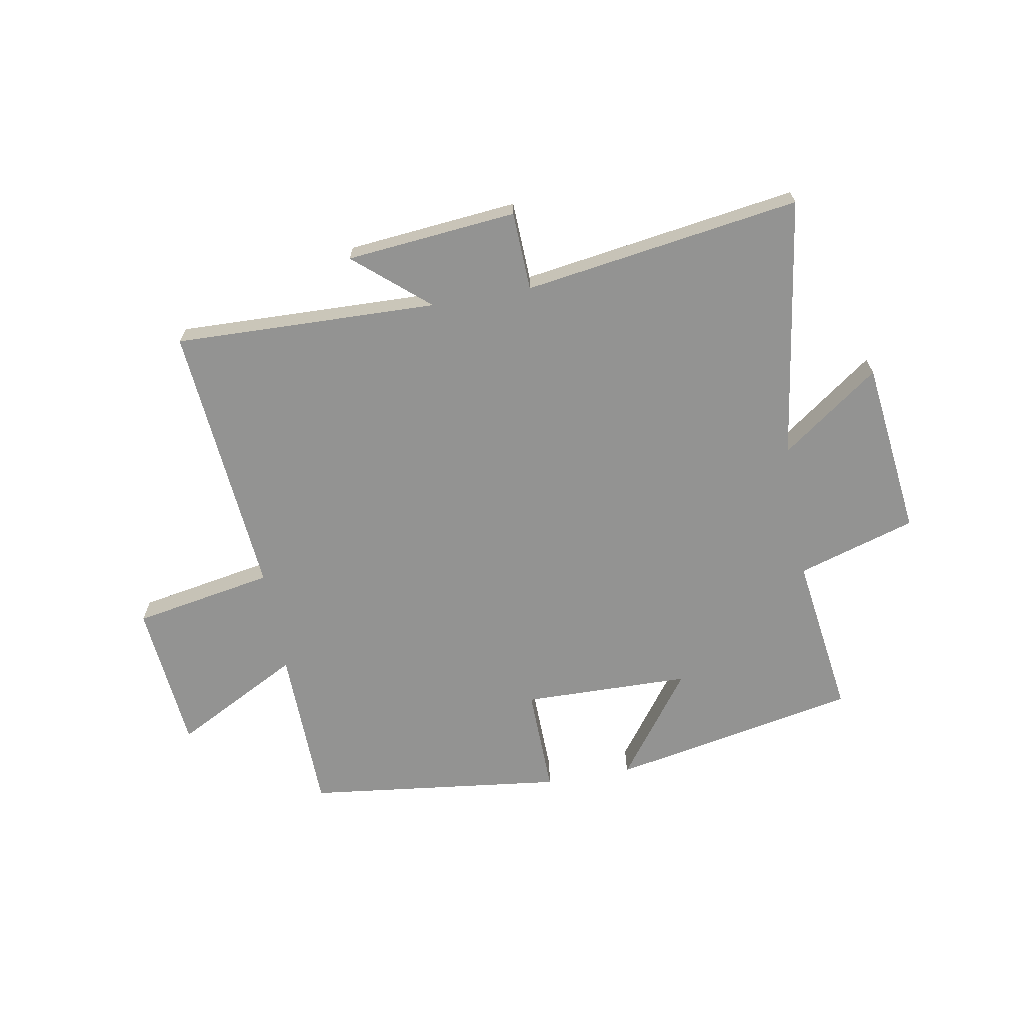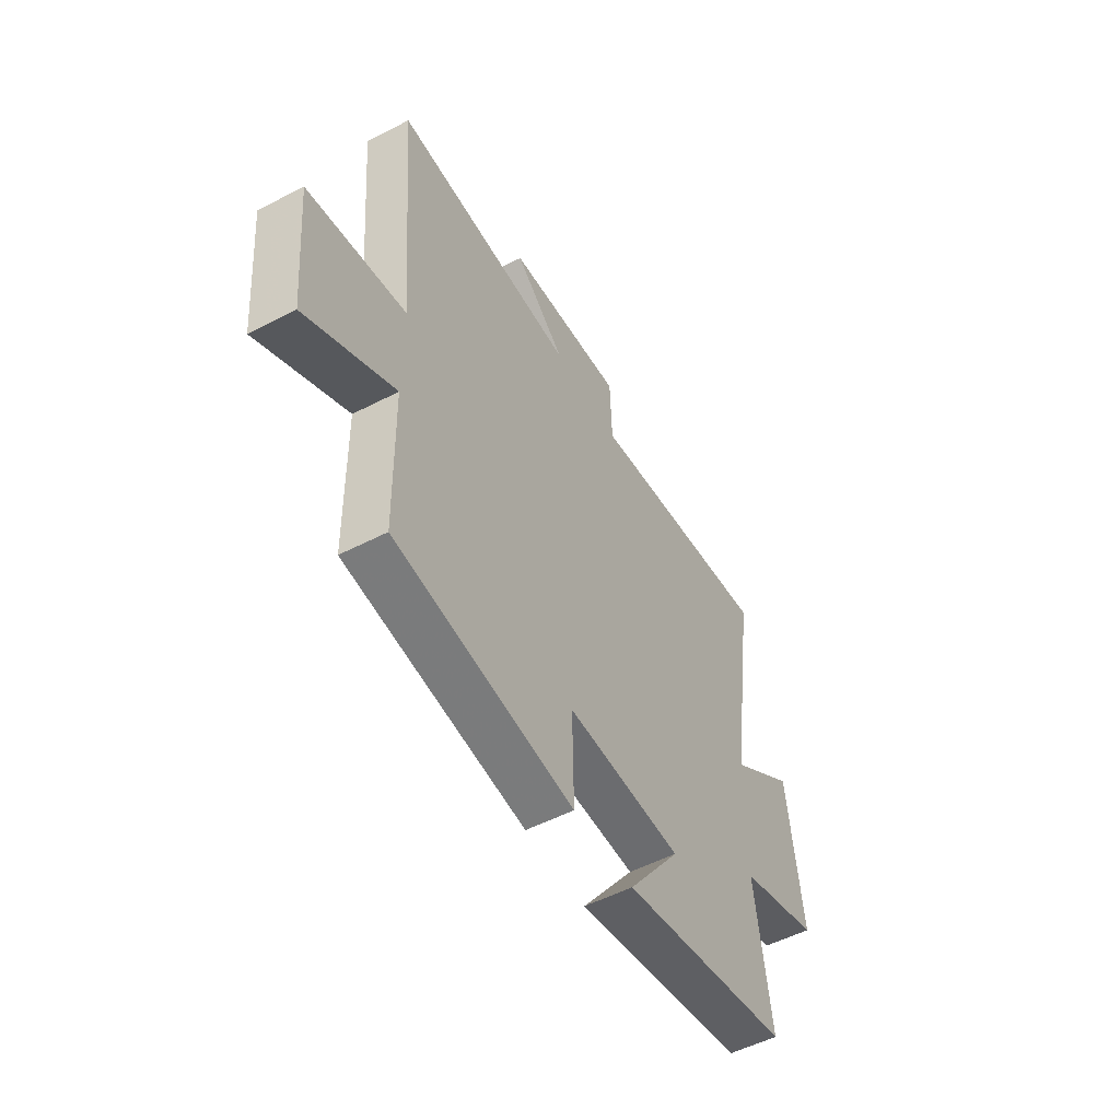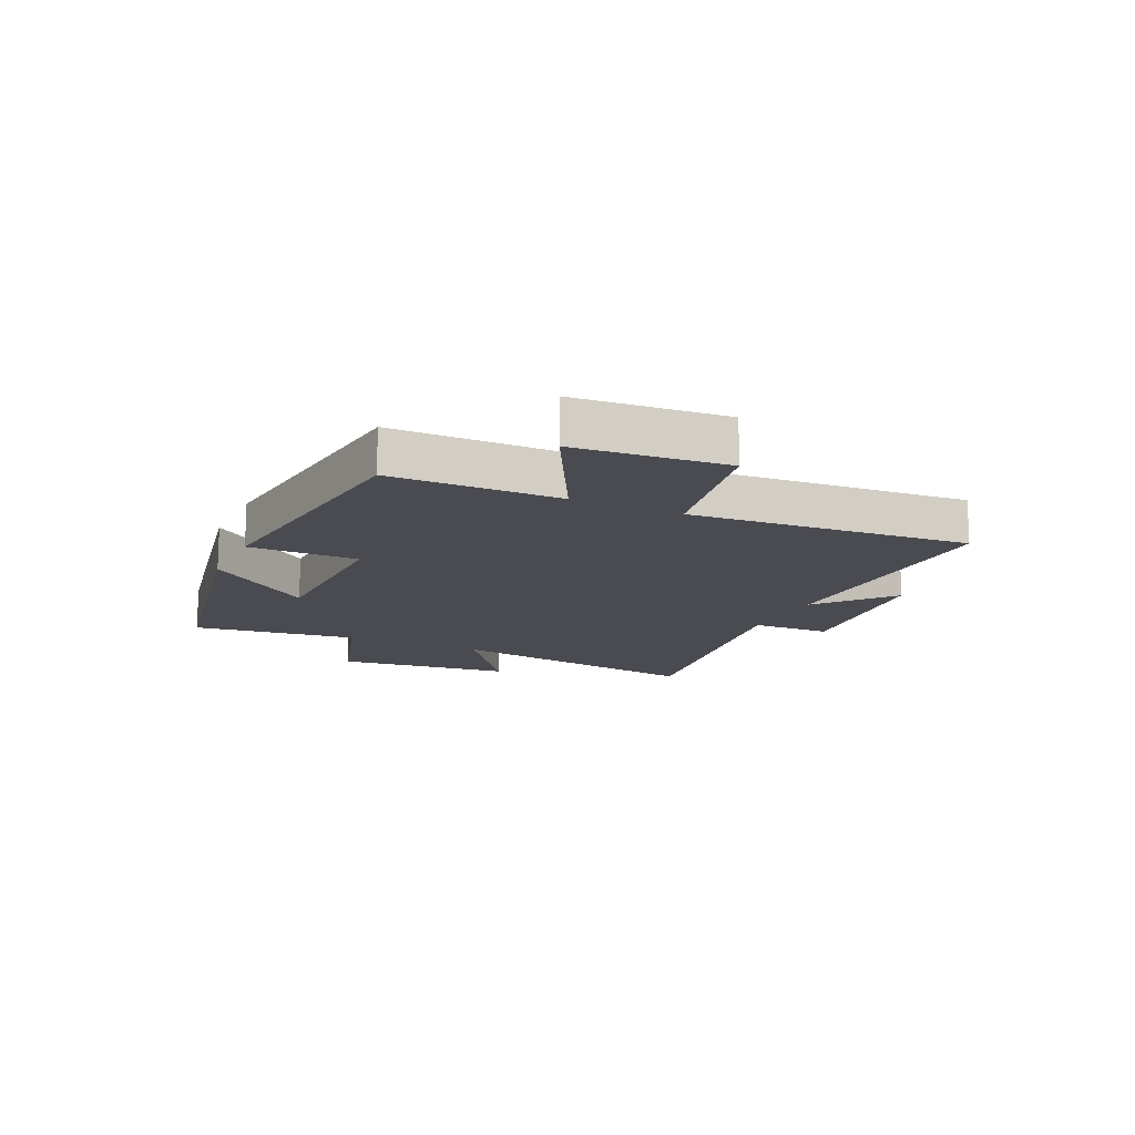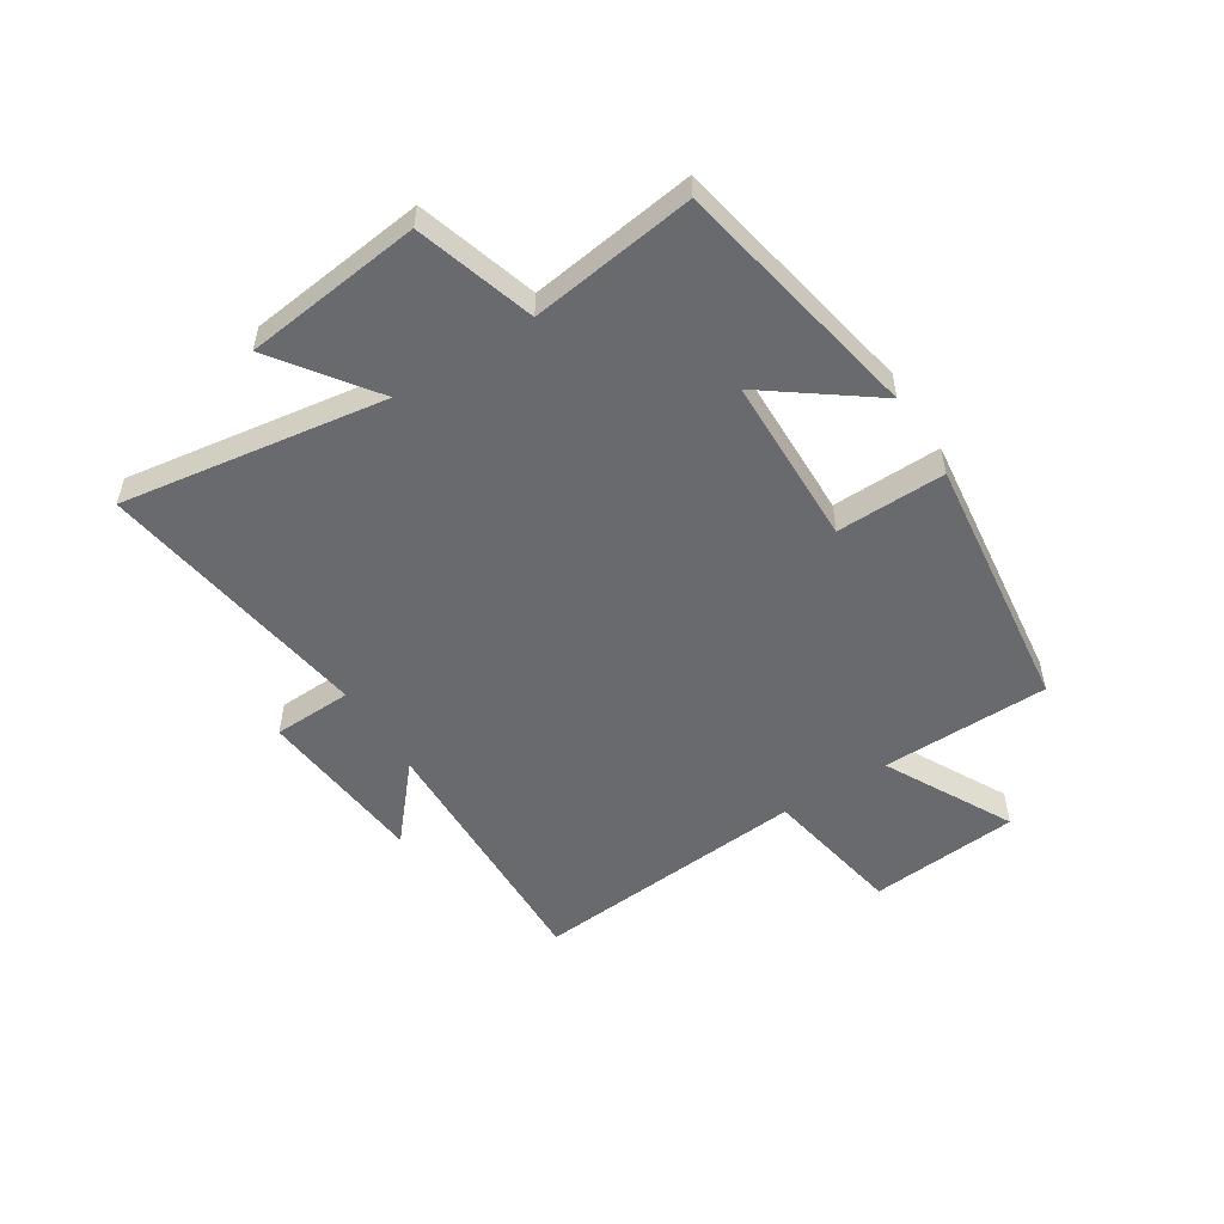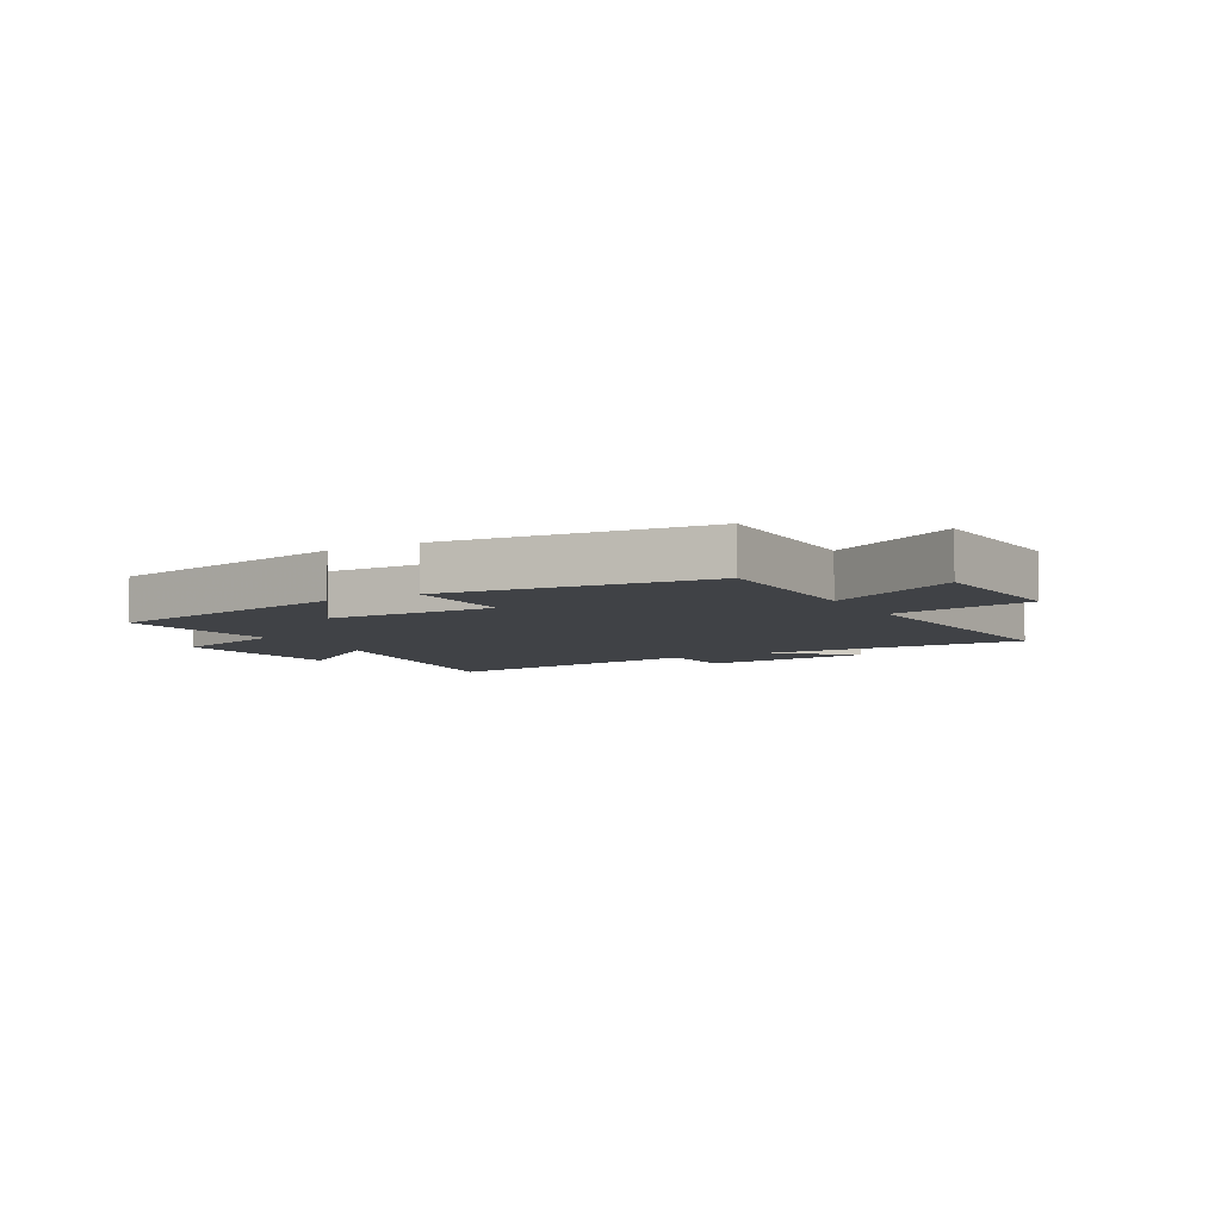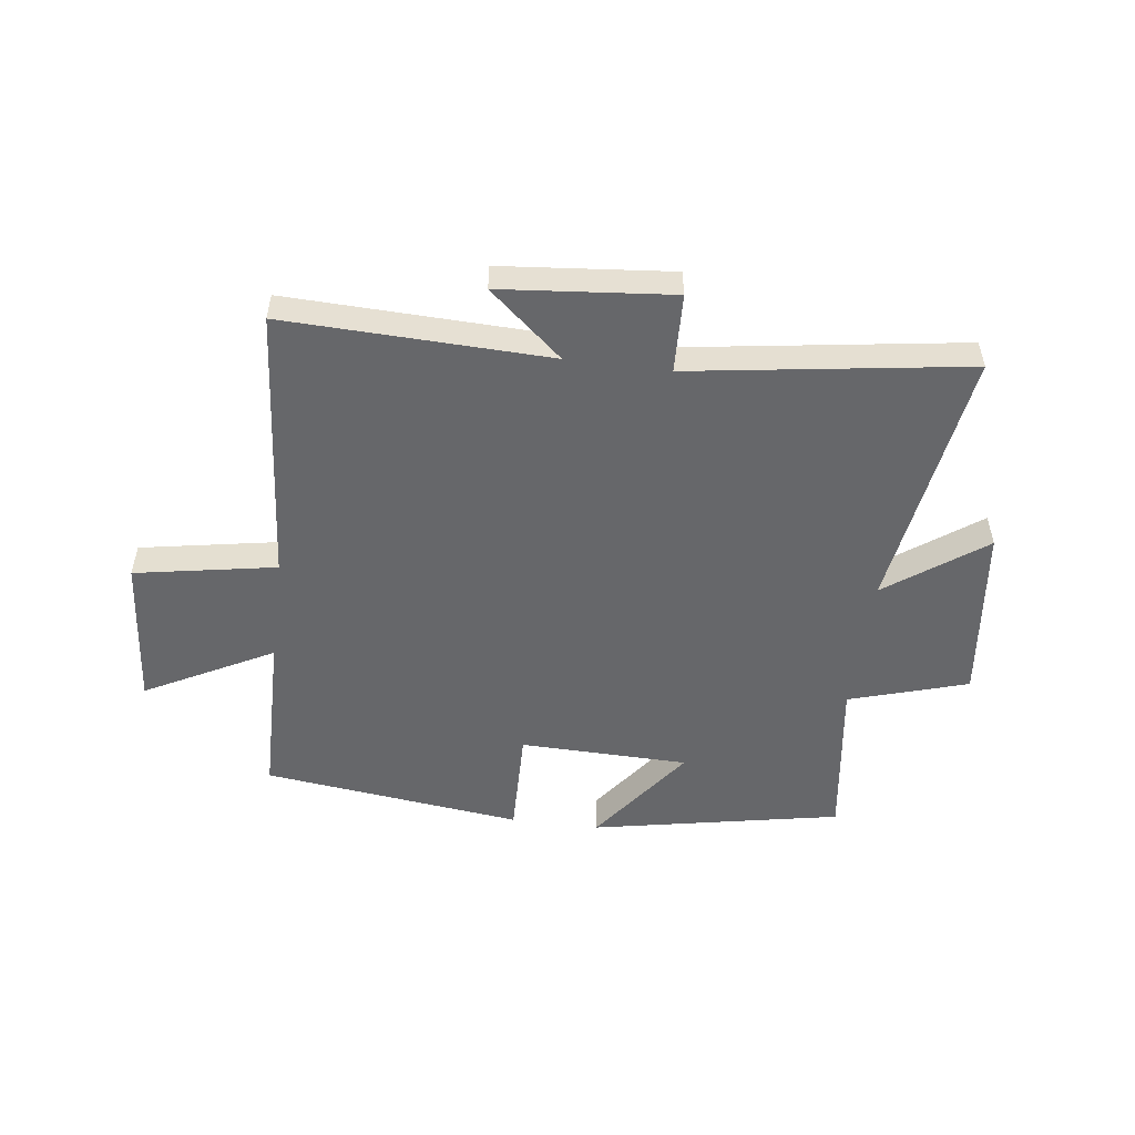
<metadata>
{"format":"obj","ext":"obj","renderer":"f3d","projection":"perspective","resolution":1024,"background":"white","views":[{"elev":-66.7,"azim":10.2,"up":"+Y"},{"elev":-52.7,"azim":-60.9,"up":"+Z"},{"elev":-14.5,"azim":-115.0,"up":"+Y"},{"elev":-53.0,"azim":122.4,"up":"+Y"},{"elev":-6.4,"azim":-150.5,"up":"+Y"},{"elev":-52.1,"azim":-7.4,"up":"+Y"}]}
</metadata>
<code>
v -0.495 0.07 -0.445
v -0.5 0.07 -0.154
v -0.72 0.07 -0.27
v -0.744 0.07 -0.01
v -0.5 0.07 0.034
v -0.541 0.07 0.514
v -0.084 0.07 0.5
v -0.211 0.07 0.609
v 0.085 0.07 0.637
v 0.09 0.07 0.5
v 0.569 0.07 0.571
v 0.5 0.07 0.114
v 0.669 0.07 0.237
v 0.705 0.07 -0.069
v 0.5 0.07 -0.132
v 0.539 0.07 -0.416
v 0.108 0.07 -0.5
v 0.242 0.07 -0.318
v -0.05 0.07 -0.312
v -0.046 0.07 -0.5
v -0.495 0 -0.445
v -0.5 0 -0.154
v -0.72 0 -0.27
v -0.744 0 -0.01
v -0.5 0 0.034
v -0.541 0 0.514
v -0.084 0 0.5
v -0.211 0 0.609
v 0.085 0 0.637
v 0.09 0 0.5
v 0.569 0 0.571
v 0.5 0 0.114
v 0.669 0 0.237
v 0.705 0 -0.069
v 0.5 0 -0.132
v 0.539 0 -0.416
v 0.108 0 -0.5
v 0.242 0 -0.318
v -0.05 0 -0.312
v -0.046 0 -0.5
f 19 20 1 2
f 18 19 2
f 15 16 17 18
f 15 18 2
f 12 13 14 15
f 12 15 2
f 10 11 12 2
f 7 8 9 10
f 7 10 2 3
f 5 6 7
f 5 7 3
f 3 4 5
f 22 21 40 39
f 22 39 38
f 38 37 36 35
f 22 38 35
f 35 34 33 32
f 22 35 32
f 22 32 31 30
f 30 29 28 27
f 23 22 30 27
f 27 26 25
f 23 27 25
f 25 24 23
f 1 21 22 2
f 2 22 23 3
f 3 23 24 4
f 4 24 25 5
f 5 25 26 6
f 6 26 27 7
f 7 27 28 8
f 8 28 29 9
f 9 29 30 10
f 10 30 31 11
f 11 31 32 12
f 12 32 33 13
f 13 33 34 14
f 14 34 35 15
f 15 35 36 16
f 16 36 37 17
f 17 37 38 18
f 18 38 39 19
f 19 39 40 20
f 20 40 21 1

</code>
